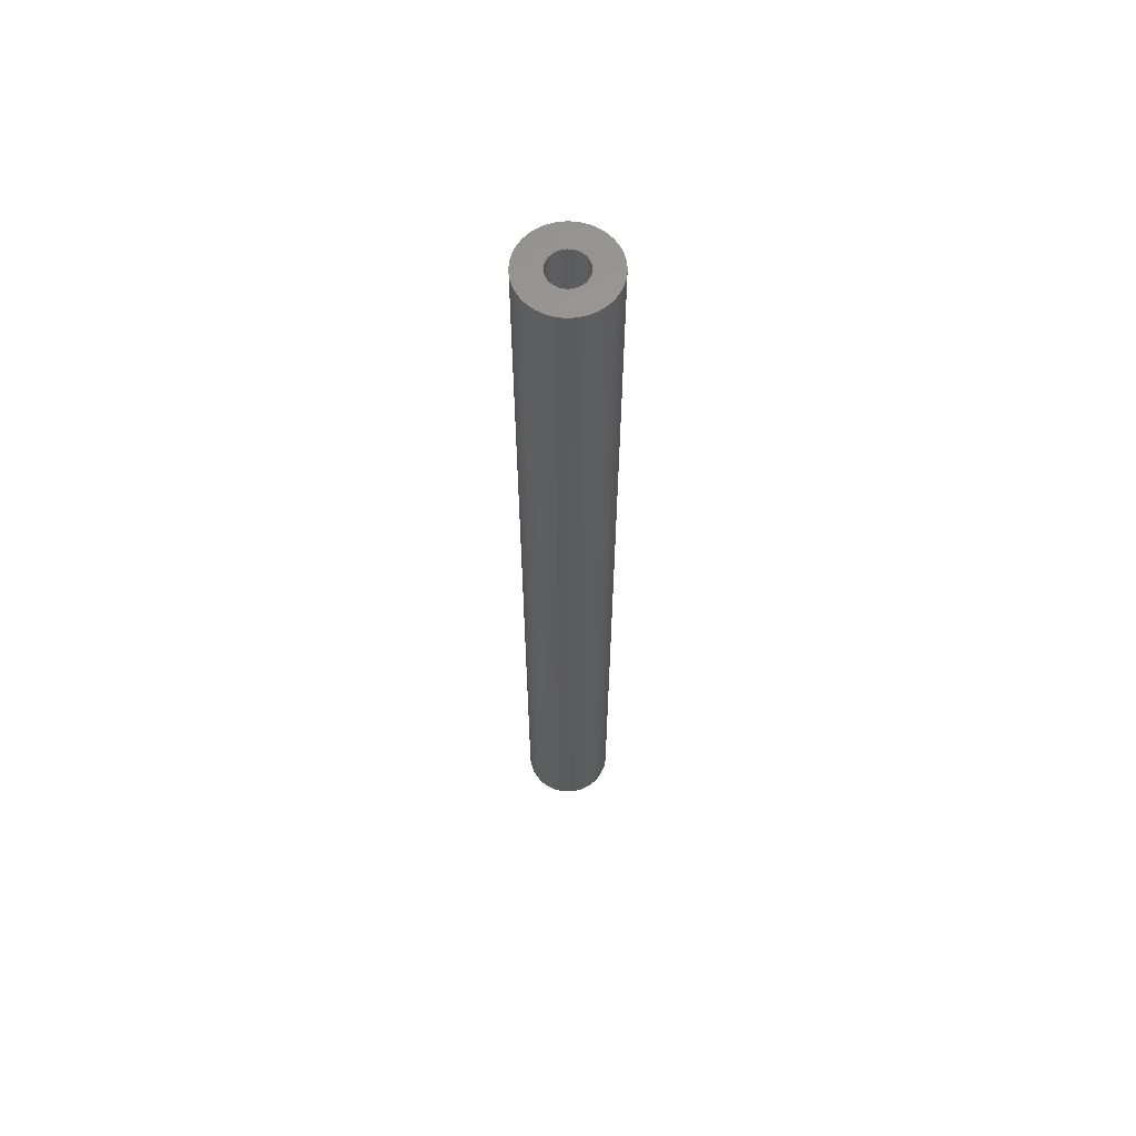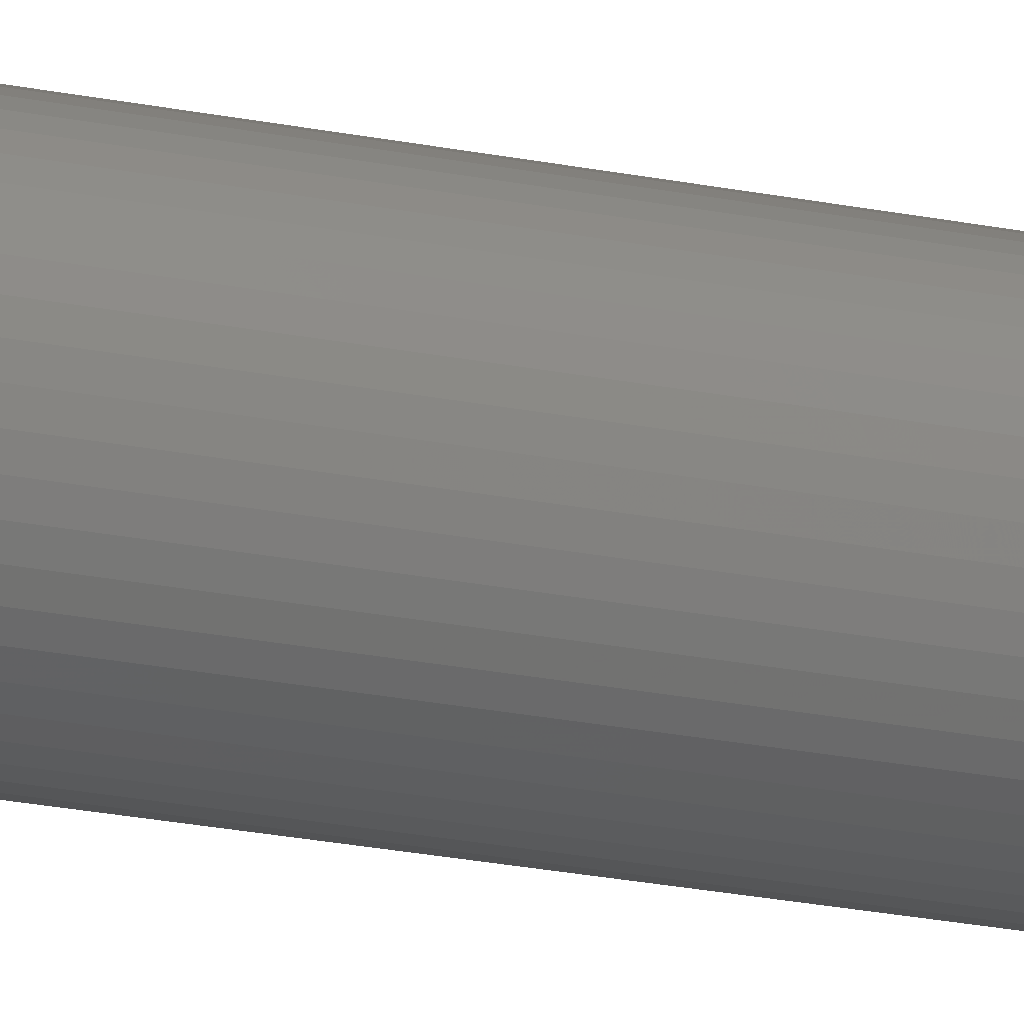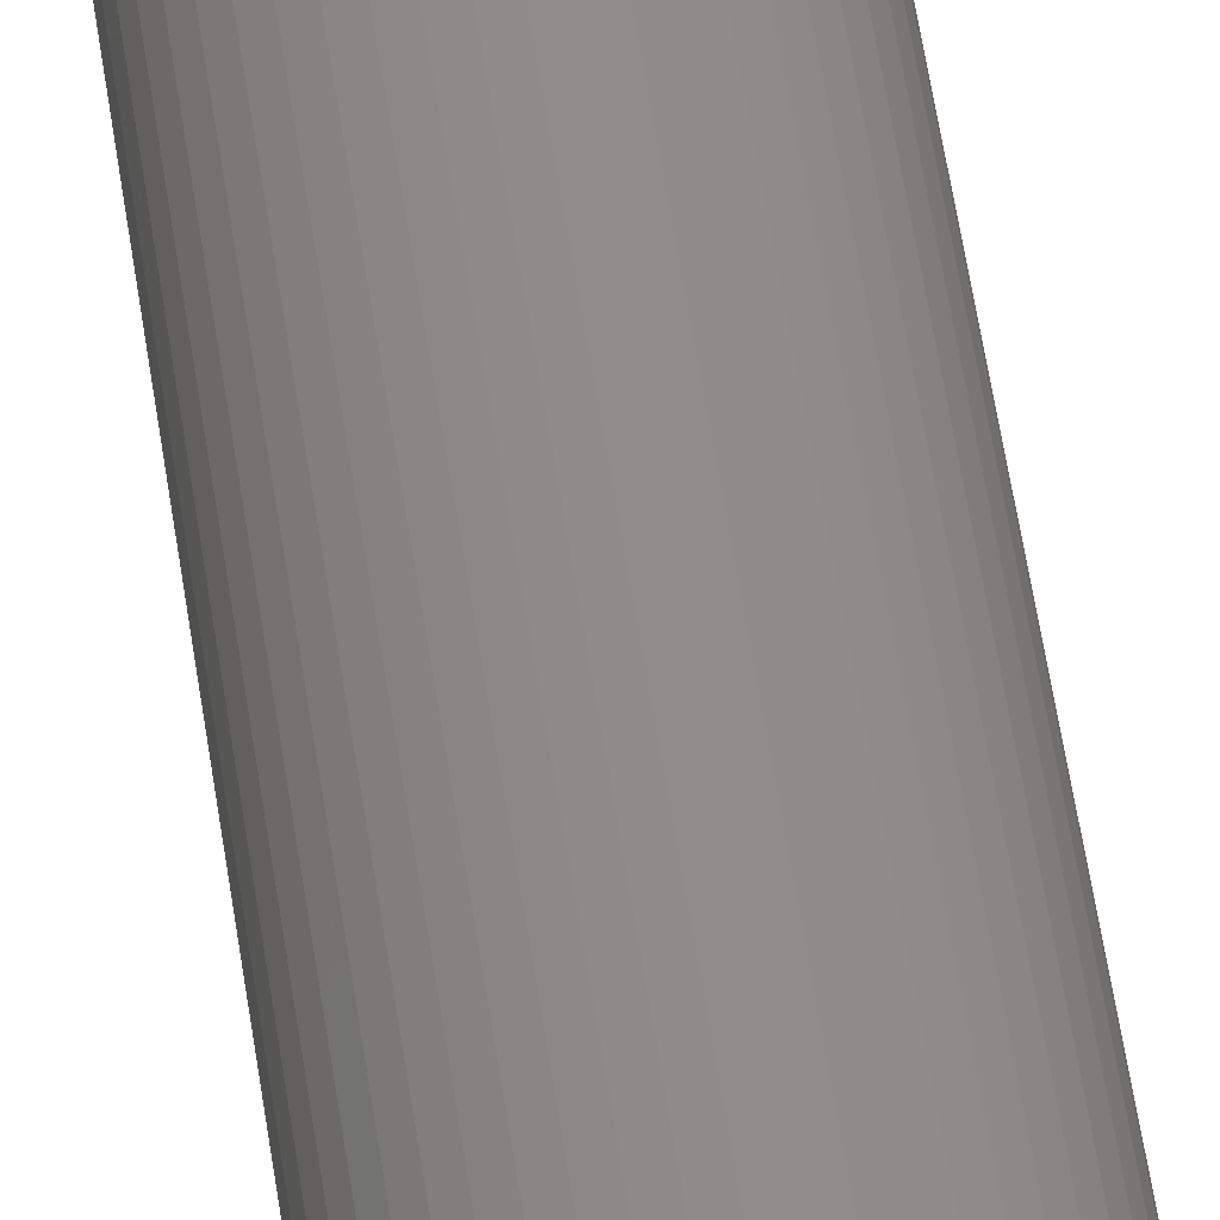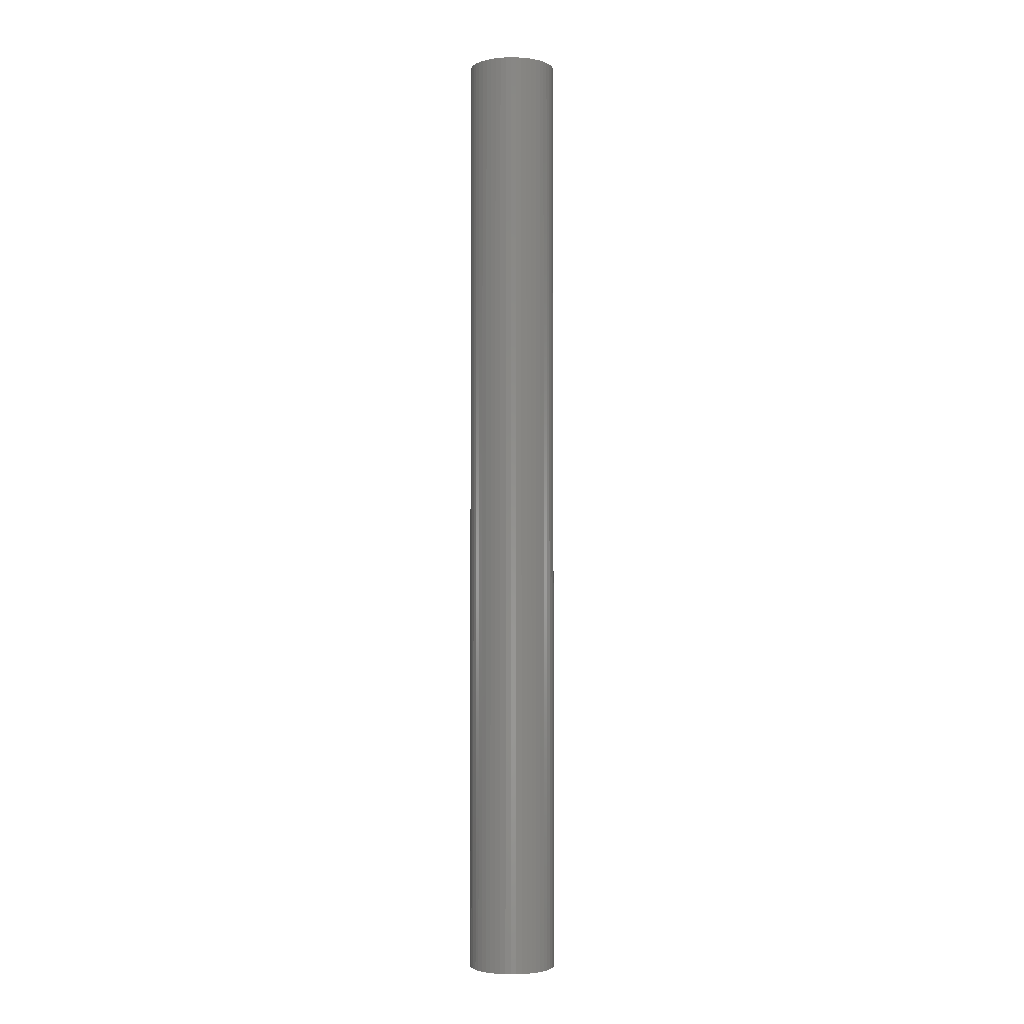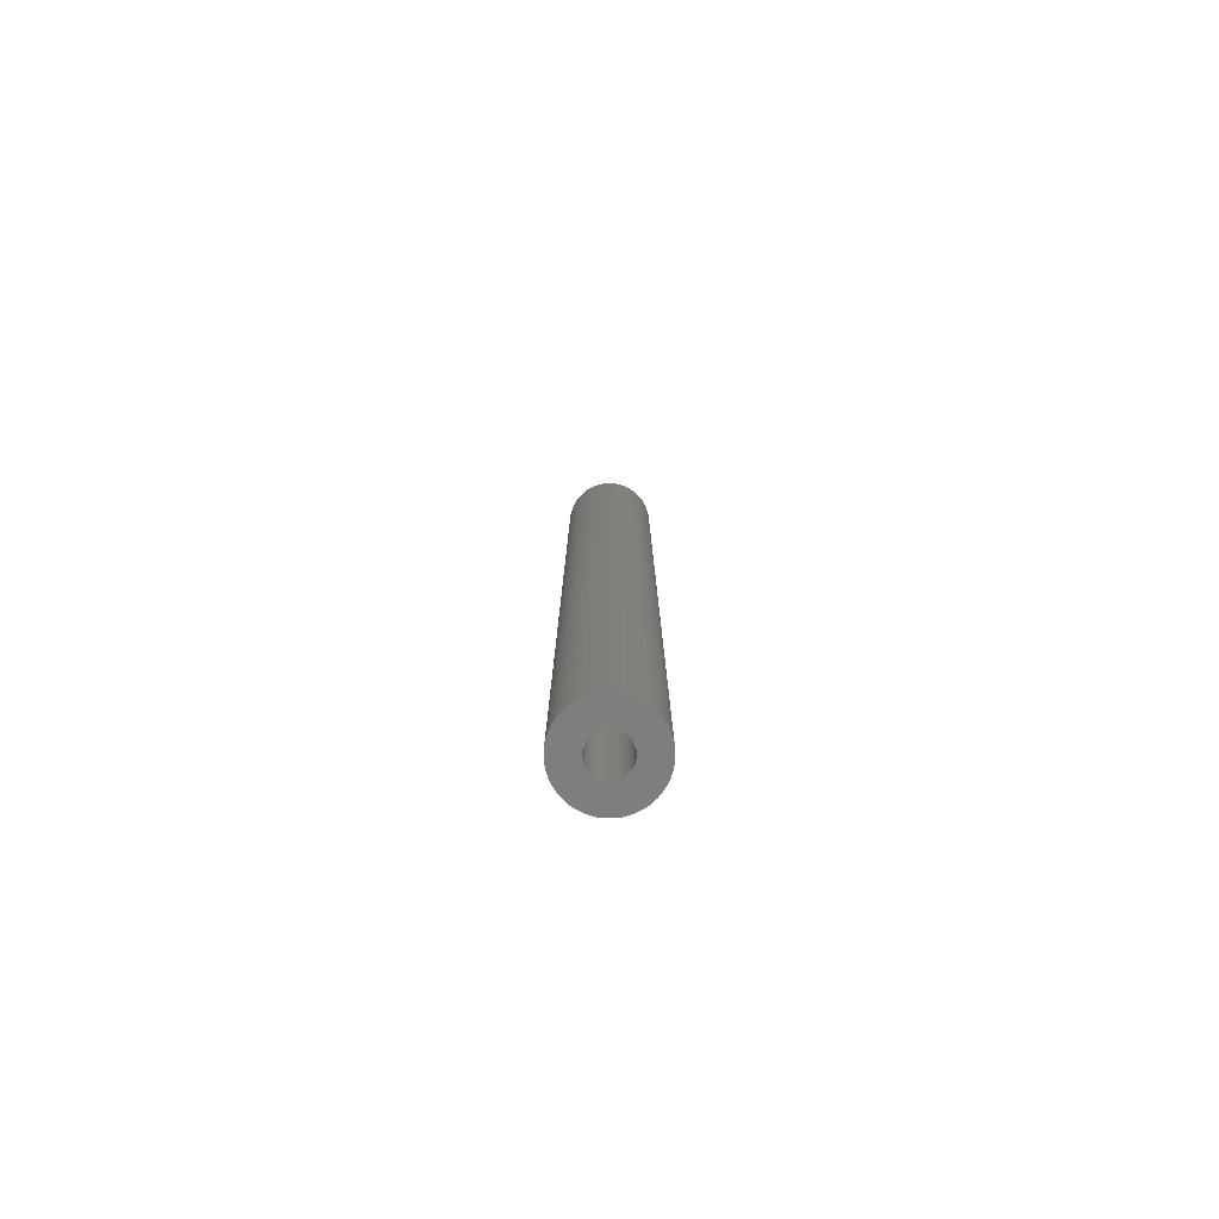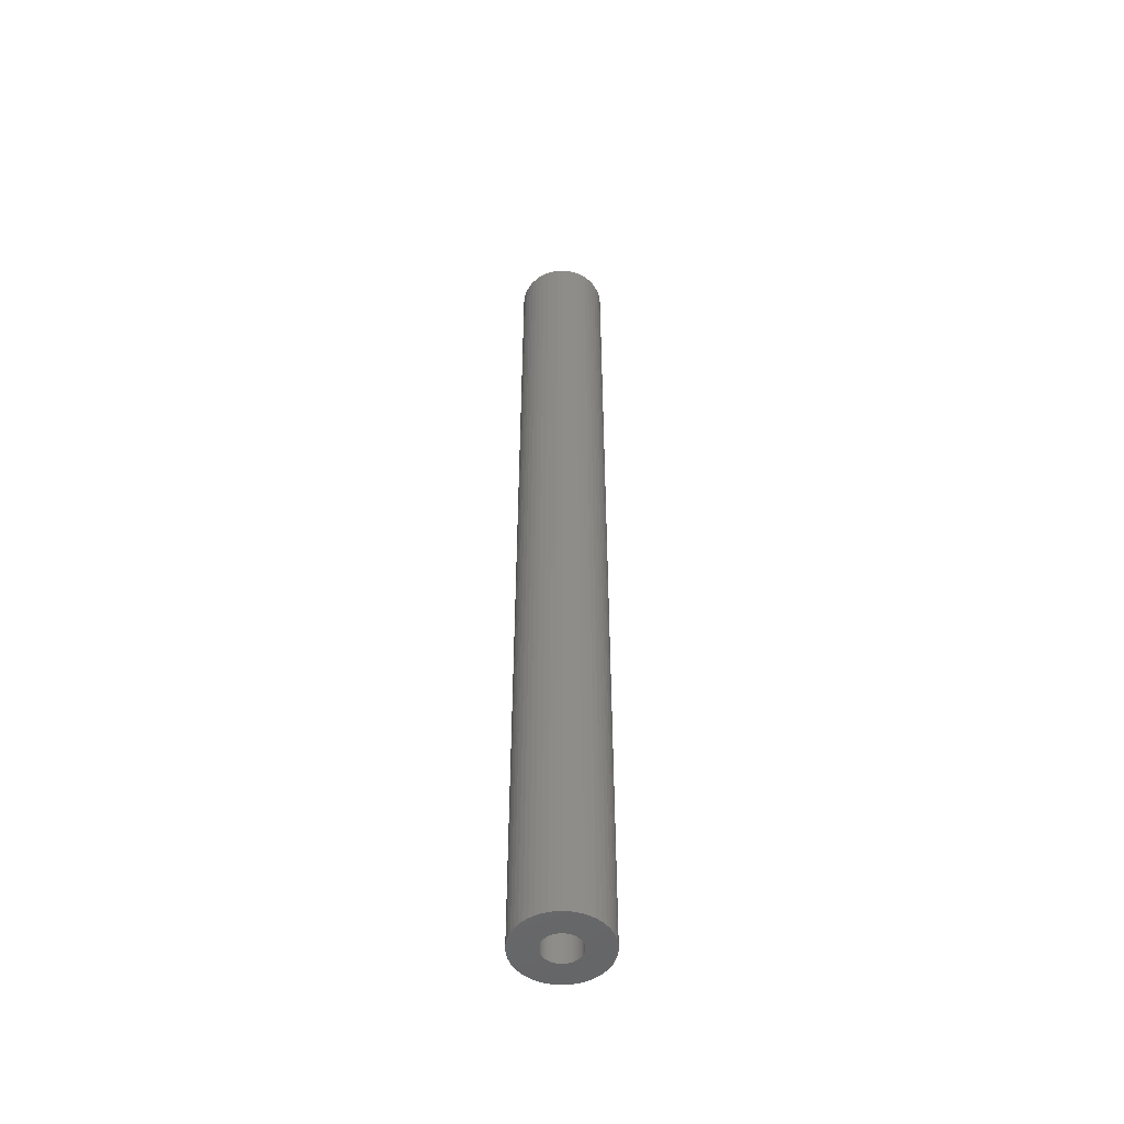
<metadata>
{"format":"stl","ext":"stl","renderer":"f3d","projection":"perspective","resolution":1024,"background":"white","views":[{"elev":62.3,"azim":30.8,"up":"+Z"},{"elev":-22.6,"azim":70.5,"up":"+Y"},{"elev":46.2,"azim":172.7,"up":"+Y"},{"elev":-2.8,"azim":141.9,"up":"+Z"},{"elev":-78.2,"azim":-165.4,"up":"+Z"},{"elev":-51.0,"azim":168.8,"up":"+Z"}]}
</metadata>
<code>
# stl→obj: 200 verts, 400 faces
v 3.75 0 40.5
v 3.72 0.47 -40.5
v 3.72 0.47 40.5
v 3.75 0 -40.5
v -3.75 0 -40.5
v -3.72 0.47 40.5
v -3.72 0.47 -40.5
v -3.75 0 40.5
v 0.2355 3.743 -40.5
v -0.2355 3.743 40.5
v 0.2355 3.743 40.5
v -0.2355 3.743 -40.5
v -0.2355 -3.743 -40.5
v 0.2355 -3.743 40.5
v -0.2355 -3.743 40.5
v 0.2355 -3.743 -40.5
v 2.734 2.567 -40.5
v 2.39 2.889 40.5
v 2.734 2.567 40.5
v 2.39 2.889 -40.5
v -2.39 2.889 -40.5
v -2.734 2.567 40.5
v -2.39 2.889 40.5
v -2.734 2.567 -40.5
v -1.159 3.566 -40.5
v -1.597 3.393 40.5
v -1.159 3.566 40.5
v -1.597 3.393 -40.5
v 3.487 -1.38 40.5
v 3.632 -0.9326 -40.5
v 3.632 -0.9326 40.5
v 3.487 -1.38 -40.5
v 3.487 1.38 40.5
v 3.286 1.807 -40.5
v 3.286 1.807 40.5
v 3.487 1.38 -40.5
v 3.632 0.9326 -40.5
v 3.632 0.9326 40.5
v 3.034 2.204 -40.5
v 3.034 2.204 40.5
v 1.597 3.393 -40.5
v 1.159 3.566 40.5
v 1.597 3.393 40.5
v 1.159 3.566 -40.5
v 0.7027 3.684 40.5
v 0.7027 3.684 -40.5
v 2.009 3.166 -40.5
v 2.009 3.166 40.5
v -3.487 1.38 -40.5
v -3.286 1.807 40.5
v -3.286 1.807 -40.5
v -3.487 1.38 40.5
v -3.632 0.9326 -40.5
v -3.632 0.9326 40.5
v -0.7027 3.684 -40.5
v -0.7027 3.684 40.5
v 1.159 -3.566 -40.5
v 1.597 -3.393 40.5
v 1.159 -3.566 40.5
v 1.597 -3.393 -40.5
v -3.034 2.204 40.5
v -3.034 2.204 -40.5
v 1.55 0 40.5
v 1.538 0.1943 40.5
v 3.72 -0.47 40.5
v 1.501 0.3855 40.5
v 1.538 -0.1943 40.5
v 1.441 0.5706 40.5
v 1.358 0.7467 40.5
v 1.501 -0.3855 40.5
v 1.254 0.9111 40.5
v 1.13 1.061 40.5
v 1.441 -0.5706 40.5
v 0.988 1.194 40.5
v 3.286 -1.807 40.5
v 0.8305 1.309 40.5
v 1.358 -0.7467 40.5
v 3.034 -2.204 40.5
v 0.66 1.402 40.5
v 0.479 1.474 40.5
v 0.2904 1.523 40.5
v 0.09732 1.547 40.5
v -0.09732 1.547 40.5
v -0.2904 1.523 40.5
v -0.479 1.474 40.5
v -0.66 1.402 40.5
v -0.8305 1.309 40.5
v -2.009 3.166 40.5
v -0.988 1.194 40.5
v -1.13 1.061 40.5
v -1.254 0.9111 40.5
v -1.358 0.7467 40.5
v 1.254 -0.9111 40.5
v 2.734 -2.567 40.5
v 1.13 -1.061 40.5
v 2.39 -2.889 40.5
v 0.988 -1.194 40.5
v 2.009 -3.166 40.5
v 0.8305 -1.309 40.5
v 0.66 -1.402 40.5
v 0.479 -1.474 40.5
v 0.7027 -3.684 40.5
v 0.2904 -1.523 40.5
v 0.09732 -1.547 40.5
v -0.09732 -1.547 40.5
v -0.2904 -1.523 40.5
v -0.7027 -3.684 40.5
v -0.479 -1.474 40.5
v -1.159 -3.566 40.5
v -0.66 -1.402 40.5
v -1.597 -3.393 40.5
v -0.8305 -1.309 40.5
v -2.009 -3.166 40.5
v -0.988 -1.194 40.5
v -2.39 -2.889 40.5
v -1.13 -1.061 40.5
v -2.734 -2.567 40.5
v -1.254 -0.9111 40.5
v -3.034 -2.204 40.5
v -1.358 -0.7467 40.5
v -3.286 -1.807 40.5
v -1.441 -0.5706 40.5
v -3.487 -1.38 40.5
v -1.501 -0.3855 40.5
v -3.632 -0.9326 40.5
v -1.538 -0.1943 40.5
v -3.72 -0.47 40.5
v -1.55 0 40.5
v -1.441 0.5706 40.5
v -1.501 0.3855 40.5
v -1.538 0.1943 40.5
v -2.009 3.166 -40.5
v 3.72 -0.47 -40.5
v 3.286 -1.807 -40.5
v 3.034 -2.204 -40.5
v 1.55 0 -40.5
v 1.538 -0.1943 -40.5
v 1.501 -0.3855 -40.5
v 1.538 0.1943 -40.5
v 1.441 -0.5706 -40.5
v 1.358 -0.7467 -40.5
v 1.501 0.3855 -40.5
v 1.254 -0.9111 -40.5
v 2.734 -2.567 -40.5
v 1.13 -1.061 -40.5
v 2.39 -2.889 -40.5
v 1.441 0.5706 -40.5
v 0.988 -1.194 -40.5
v 2.009 -3.166 -40.5
v 0.8305 -1.309 -40.5
v 1.358 0.7467 -40.5
v 0.66 -1.402 -40.5
v 0.479 -1.474 -40.5
v 0.7027 -3.684 -40.5
v 0.2904 -1.523 -40.5
v 0.09732 -1.547 -40.5
v -0.09732 -1.547 -40.5
v -0.2904 -1.523 -40.5
v -0.7027 -3.684 -40.5
v -0.479 -1.474 -40.5
v -1.159 -3.566 -40.5
v -0.66 -1.402 -40.5
v -1.597 -3.393 -40.5
v -0.8305 -1.309 -40.5
v -2.009 -3.166 -40.5
v -0.988 -1.194 -40.5
v -2.39 -2.889 -40.5
v -1.13 -1.061 -40.5
v -2.734 -2.567 -40.5
v -1.254 -0.9111 -40.5
v -3.034 -2.204 -40.5
v -1.358 -0.7467 -40.5
v 1.254 0.9111 -40.5
v 1.13 1.061 -40.5
v 0.988 1.194 -40.5
v 0.8305 1.309 -40.5
v 0.66 1.402 -40.5
v 0.479 1.474 -40.5
v 0.2904 1.523 -40.5
v 0.09732 1.547 -40.5
v -0.09732 1.547 -40.5
v -0.2904 1.523 -40.5
v -0.479 1.474 -40.5
v -0.66 1.402 -40.5
v -0.8305 1.309 -40.5
v -0.988 1.194 -40.5
v -1.13 1.061 -40.5
v -1.254 0.9111 -40.5
v -1.358 0.7467 -40.5
v -1.441 0.5706 -40.5
v -1.501 0.3855 -40.5
v -1.538 0.1943 -40.5
v -1.55 0 -40.5
v -3.286 -1.807 -40.5
v -1.441 -0.5706 -40.5
v -3.487 -1.38 -40.5
v -1.501 -0.3855 -40.5
v -3.632 -0.9326 -40.5
v -1.538 -0.1943 -40.5
v -3.72 -0.47 -40.5
f 1 2 3
f 2 1 4
f 5 6 7
f 6 5 8
f 9 10 11
f 10 9 12
f 13 14 15
f 14 13 16
f 17 18 19
f 18 17 20
f 21 22 23
f 22 21 24
f 25 26 27
f 26 25 28
f 29 30 31
f 30 29 32
f 33 34 35
f 34 33 36
f 3 37 38
f 37 3 2
f 35 39 40
f 39 35 34
f 41 42 43
f 42 41 44
f 44 45 42
f 45 44 46
f 47 43 48
f 43 47 41
f 49 50 51
f 50 49 52
f 53 52 49
f 52 53 54
f 55 27 56
f 27 55 25
f 57 58 59
f 58 57 60
f 38 36 33
f 36 38 37
f 40 17 19
f 17 40 39
f 46 11 45
f 11 46 9
f 20 48 18
f 48 20 47
f 51 61 62
f 61 51 50
f 62 22 24
f 22 62 61
f 7 54 53
f 54 7 6
f 63 1 3
f 64 3 38
f 1 63 65
f 66 38 33
f 67 65 63
f 68 33 35
f 65 67 31
f 69 35 40
f 70 31 67
f 71 40 19
f 31 70 29
f 72 19 18
f 73 29 70
f 74 18 48
f 29 73 75
f 76 48 43
f 77 75 73
f 75 77 78
f 3 64 63
f 38 66 64
f 33 68 66
f 35 69 68
f 40 71 69
f 79 43 42
f 19 72 71
f 18 74 72
f 48 76 74
f 80 42 45
f 43 79 76
f 42 80 79
f 45 81 80
f 11 81 45
f 11 82 81
f 11 83 82
f 10 83 11
f 10 84 83
f 56 84 10
f 84 56 85
f 27 85 56
f 85 27 86
f 26 86 27
f 86 26 87
f 88 87 26
f 87 88 89
f 23 89 88
f 89 23 90
f 22 90 23
f 90 22 91
f 91 61 92
f 61 91 22
f 93 78 77
f 78 93 94
f 95 94 93
f 94 95 96
f 97 96 95
f 96 97 98
f 99 98 97
f 98 99 58
f 100 58 99
f 58 100 59
f 101 59 100
f 59 101 102
f 103 102 101
f 103 14 102
f 104 14 103
f 105 14 104
f 105 15 14
f 106 15 105
f 107 106 108
f 109 108 110
f 106 107 15
f 111 110 112
f 113 112 114
f 115 114 116
f 108 109 107
f 117 116 118
f 119 118 120
f 121 120 122
f 123 122 124
f 125 124 126
f 110 111 109
f 127 126 128
f 50 92 61
f 92 50 129
f 112 113 111
f 52 129 50
f 114 115 113
f 129 52 130
f 116 117 115
f 54 130 52
f 118 119 117
f 130 54 131
f 120 121 119
f 6 131 54
f 122 123 121
f 131 6 128
f 124 125 123
f 8 128 6
f 126 127 125
f 128 8 127
f 28 88 26
f 88 28 132
f 132 23 88
f 23 132 21
f 12 56 10
f 56 12 55
f 65 4 1
f 4 65 133
f 78 134 75
f 134 78 135
f 31 133 65
f 133 31 30
f 136 4 133
f 137 133 30
f 4 136 2
f 138 30 32
f 139 2 136
f 140 32 134
f 2 139 37
f 141 134 135
f 142 37 139
f 143 135 144
f 37 142 36
f 145 144 146
f 147 36 142
f 148 146 149
f 36 147 34
f 150 149 60
f 151 34 147
f 34 151 39
f 133 137 136
f 30 138 137
f 32 140 138
f 134 141 140
f 135 143 141
f 152 60 57
f 144 145 143
f 146 148 145
f 149 150 148
f 153 57 154
f 60 152 150
f 57 153 152
f 154 155 153
f 16 155 154
f 16 156 155
f 16 157 156
f 13 157 16
f 13 158 157
f 159 158 13
f 158 159 160
f 161 160 159
f 160 161 162
f 163 162 161
f 162 163 164
f 165 164 163
f 164 165 166
f 167 166 165
f 166 167 168
f 169 168 167
f 168 169 170
f 170 171 172
f 171 170 169
f 173 39 151
f 39 173 17
f 174 17 173
f 17 174 20
f 175 20 174
f 20 175 47
f 176 47 175
f 47 176 41
f 177 41 176
f 41 177 44
f 178 44 177
f 44 178 46
f 179 46 178
f 179 9 46
f 180 9 179
f 181 9 180
f 181 12 9
f 182 12 181
f 55 182 183
f 25 183 184
f 182 55 12
f 28 184 185
f 132 185 186
f 21 186 187
f 183 25 55
f 24 187 188
f 62 188 189
f 51 189 190
f 49 190 191
f 53 191 192
f 184 28 25
f 7 192 193
f 194 172 171
f 172 194 195
f 185 132 28
f 196 195 194
f 186 21 132
f 195 196 197
f 187 24 21
f 198 197 196
f 188 62 24
f 197 198 199
f 189 51 62
f 200 199 198
f 190 49 51
f 199 200 193
f 191 53 49
f 5 193 200
f 192 7 53
f 193 5 7
f 16 102 14
f 102 16 154
f 149 96 98
f 96 149 146
f 75 32 29
f 32 75 134
f 161 107 109
f 107 161 159
f 169 119 171
f 119 169 117
f 171 121 194
f 121 171 119
f 196 125 198
f 125 196 123
f 146 94 96
f 94 146 144
f 60 98 58
f 98 60 149
f 159 15 107
f 15 159 13
f 163 109 111
f 109 163 161
f 169 115 117
f 115 169 167
f 194 123 196
f 123 194 121
f 198 127 200
f 127 198 125
f 200 8 5
f 8 200 127
f 94 135 78
f 135 94 144
f 154 59 102
f 59 154 57
f 165 111 113
f 111 165 163
f 167 113 115
f 113 167 165
f 147 69 151
f 69 147 68
f 130 190 129
f 190 130 191
f 151 71 173
f 71 151 69
f 179 80 81
f 80 179 178
f 178 79 80
f 79 178 177
f 184 85 86
f 85 184 183
f 129 189 92
f 189 129 190
f 137 63 136
f 63 137 67
f 150 100 99
f 100 150 152
f 180 81 82
f 81 180 179
f 176 74 76
f 74 176 175
f 91 187 90
f 187 91 188
f 185 86 87
f 86 185 184
f 186 87 89
f 87 186 185
f 136 64 139
f 64 136 63
f 145 97 95
f 97 145 148
f 140 70 138
f 70 140 73
f 157 106 105
f 106 157 158
f 139 66 142
f 66 139 64
f 142 68 147
f 68 142 66
f 175 72 74
f 72 175 174
f 173 72 174
f 72 173 71
f 181 82 83
f 82 181 180
f 177 76 79
f 76 177 176
f 128 192 131
f 192 128 193
f 92 188 91
f 188 92 189
f 182 83 84
f 83 182 181
f 183 84 85
f 84 183 182
f 187 89 90
f 89 187 186
f 138 67 137
f 67 138 70
f 143 77 141
f 77 143 93
f 141 73 140
f 73 141 77
f 158 108 106
f 108 158 160
f 145 93 143
f 93 145 95
f 131 191 130
f 191 131 192
f 160 110 108
f 110 160 162
f 126 193 128
f 193 126 199
f 122 197 124
f 197 122 195
f 116 170 118
f 170 116 168
f 155 104 103
f 104 155 156
f 152 101 100
f 101 152 153
f 153 103 101
f 103 153 155
f 148 99 97
f 99 148 150
f 166 116 114
f 116 166 168
f 156 105 104
f 105 156 157
f 164 114 112
f 114 164 166
f 162 112 110
f 112 162 164
f 124 199 126
f 199 124 197
f 118 172 120
f 172 118 170
f 120 195 122
f 195 120 172

</code>
